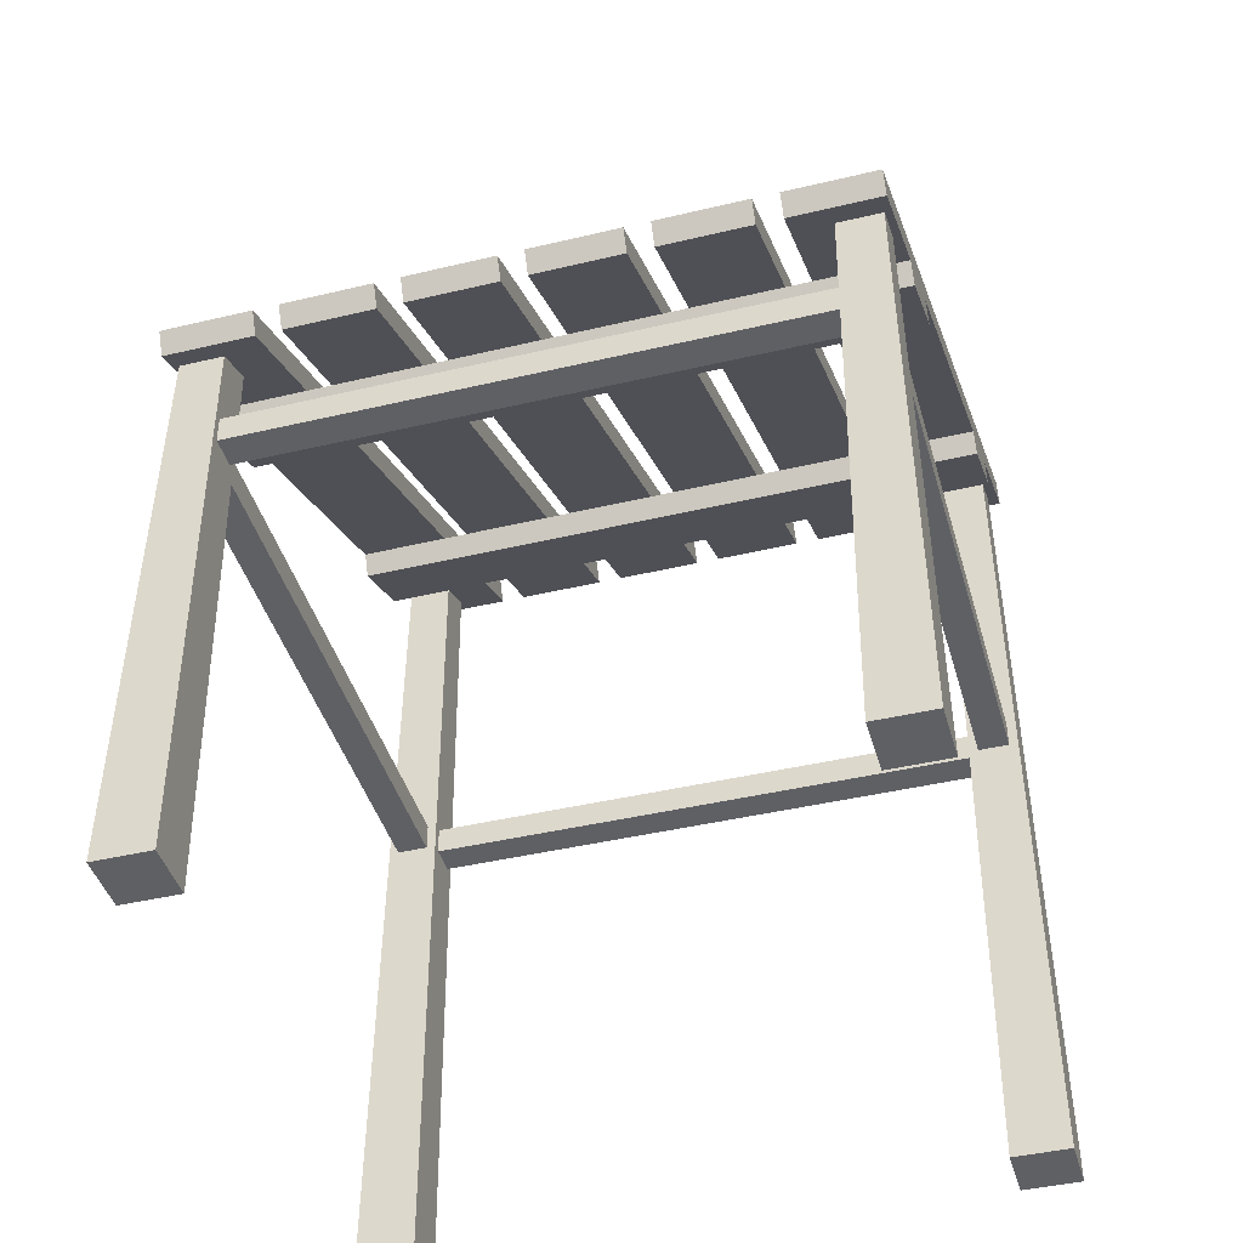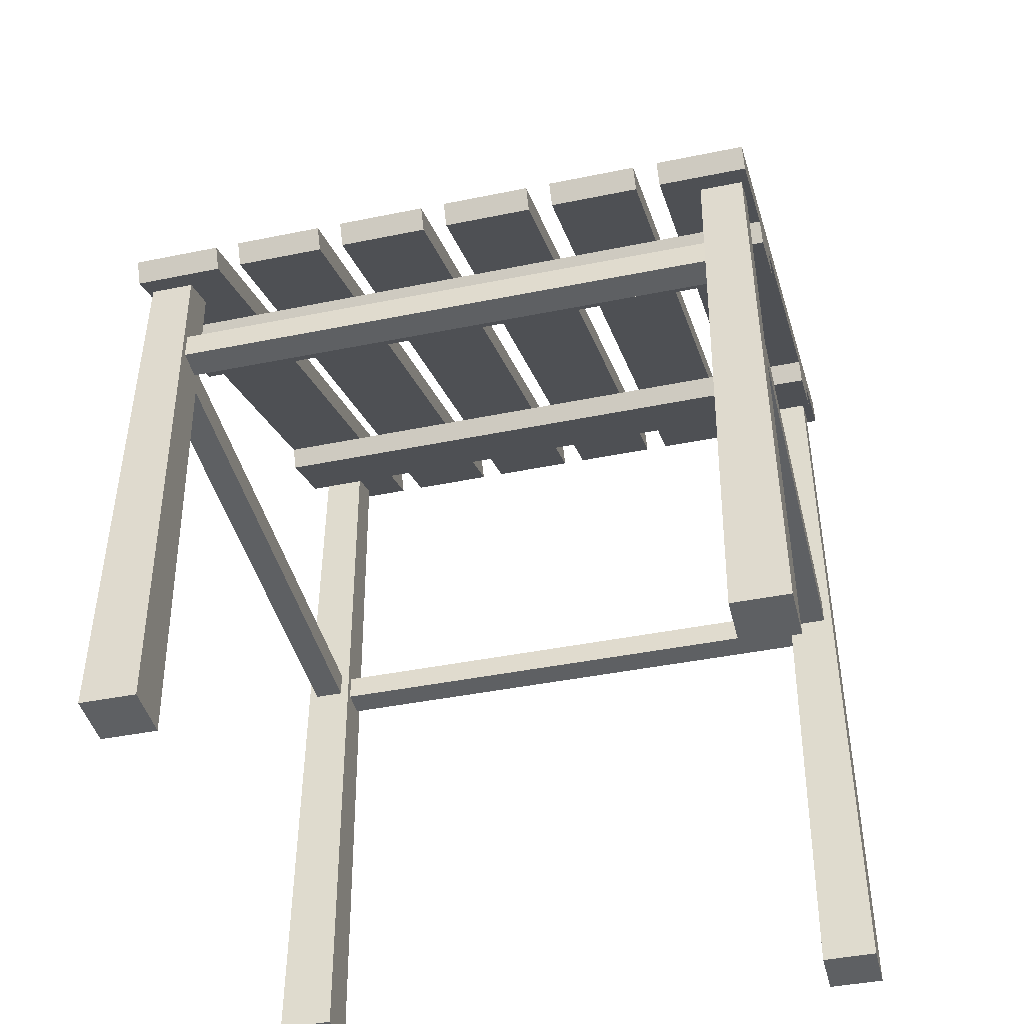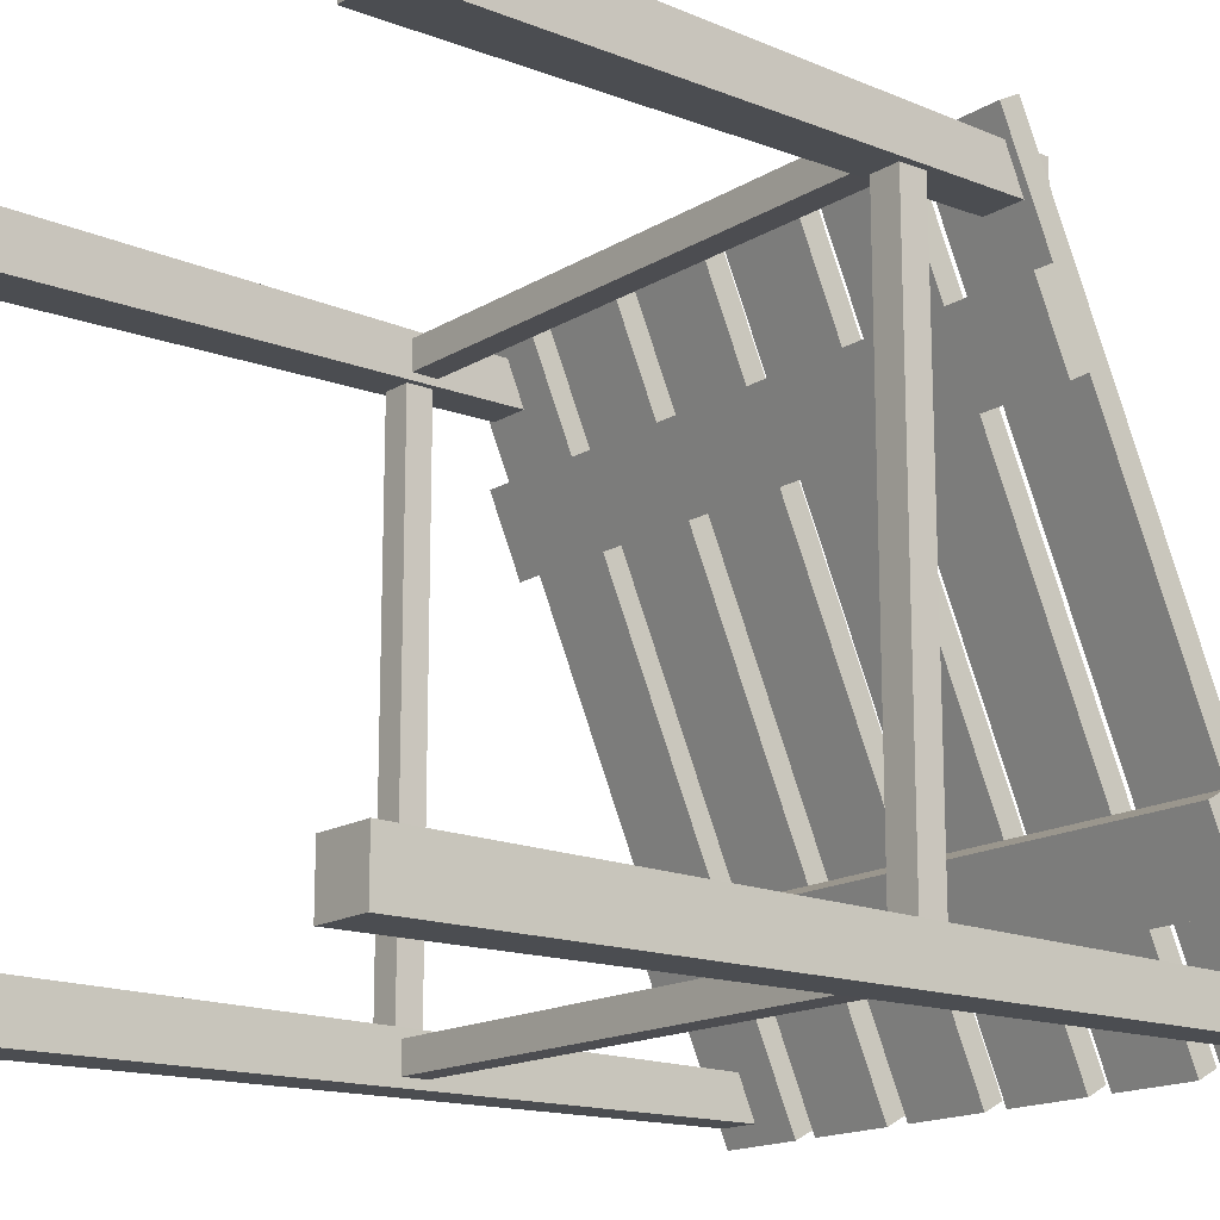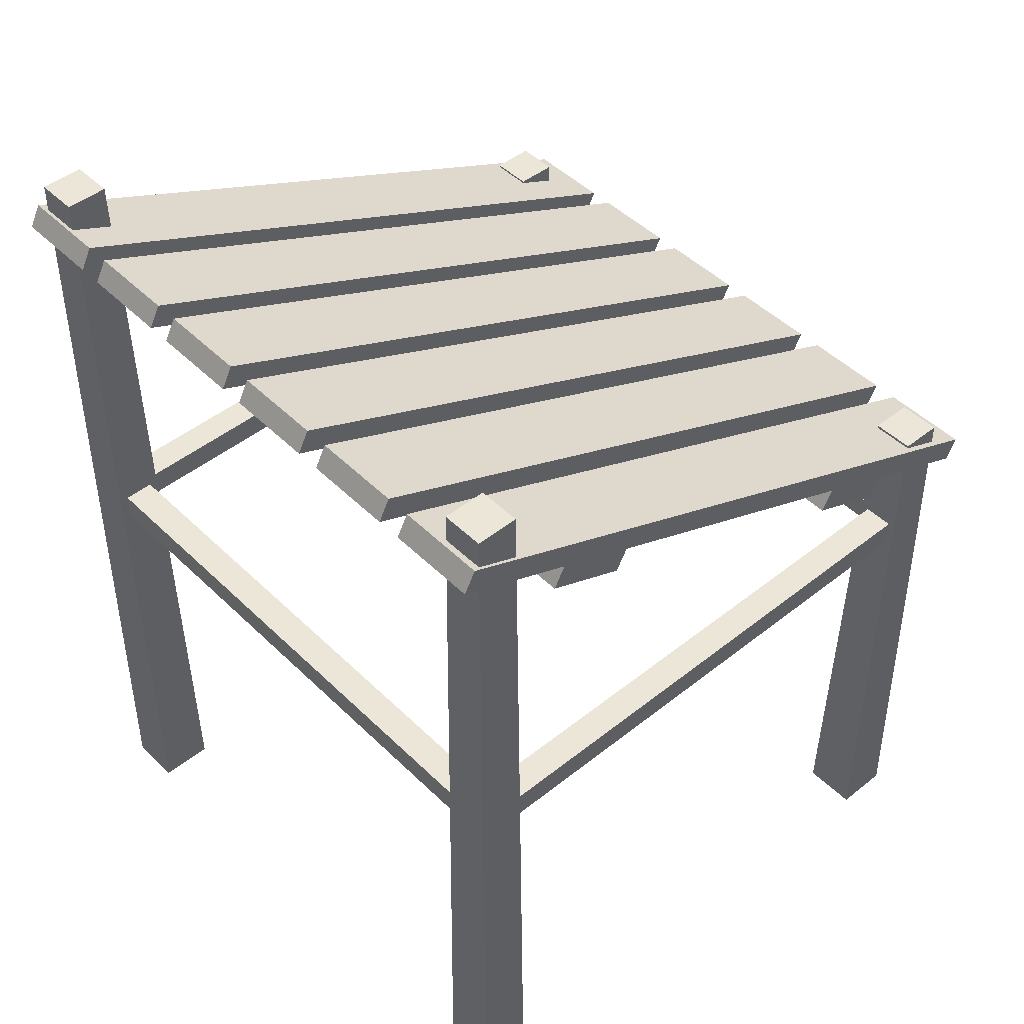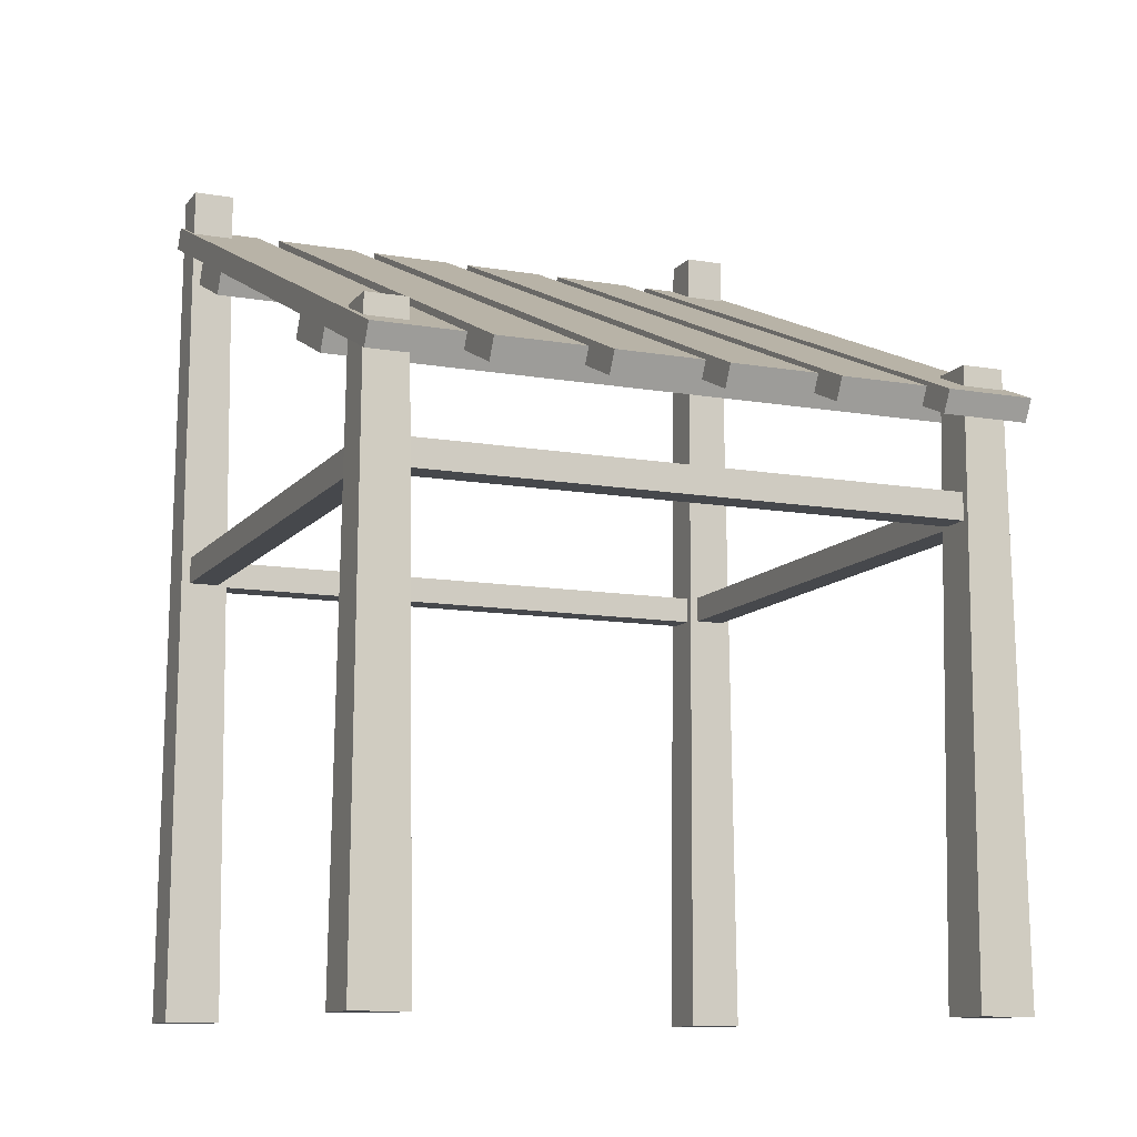
<metadata>
{"format":"obj","ext":"obj","renderer":"f3d","projection":"perspective","resolution":1024,"background":"white","views":[{"elev":-42.8,"azim":15.7,"up":"+Y"},{"elev":-42.5,"azim":13.6,"up":"+Y"},{"elev":-16.1,"azim":50.6,"up":"+Z"},{"elev":46.6,"azim":-132.2,"up":"+Y"},{"elev":-11.2,"azim":-22.9,"up":"+Y"}]}
</metadata>
<code>
g structureRoof
v 1 1.603e-31 -1
v 0.8289 1.603e-31 -1
v 1 1.603e-31 -0.8289
v 0.8289 1.603e-31 -0.8289
v 0.9799 2.571 -0.9799
v 0.9804 2.514 -0.8485
v 0.8485 2.514 -0.8485
v 0.8679 1.404 -0.8398
v 0.8679 1.488 -0.8405
v 0.9609 1.404 -0.8398
v 0.9609 1.488 -0.8405
v 0.8491 2.594 -0.8491
v 0.8496 2.651 -0.9793
v 0.8503 2.738 -0.8503
v 0.8503 2.738 -0.9786
v 0.9786 2.738 -0.9786
v 0.9786 2.738 -0.8503
v 1 1.603e-31 0.8289
v 1 1.603e-31 1
v 0.9796 1.777 0.8493
v 0.9802 1.72 0.9802
v 0.849 2.571 -0.9799
v 0.8502 1.856 0.8502
v 0.9787 1.857 0.8502
v 0.8503 1.863 0.8503
v 0.9786 1.863 0.8503
v 0.9797 2.595 -0.8492
v 0.9793 2.651 -0.9793
v -0.9787 1.855 0.8502
v -0.8502 1.855 0.8502
v -0.9786 1.863 0.8503
v -0.8503 1.863 0.8503
v 0.9609 1.404 0.845
v 0.9609 1.488 0.846
v 0.9609 1.404 -0.845
v 0.9609 1.488 -0.846
v -0.846 1.488 -0.9609
v -0.8405 1.488 -0.9609
v -0.846 1.488 -0.8679
v -0.8405 1.488 -0.8679
v 0.8405 1.488 -0.9609
v 0.8405 1.488 -0.8679
v 0.846 1.488 -0.9609
v 0.846 1.488 -0.8679
v -0.9793 1.799 0.9793
v -0.9786 1.863 0.9786
v -0.8495 1.799 0.9793
v -0.8503 1.863 0.9786
v 0.8289 1.603e-31 1
v 0.8486 1.72 0.9803
v -0.8491 2.593 -0.8491
v -0.8503 2.738 -0.8503
v -0.8496 2.649 -0.9793
v -0.8503 2.738 -0.9786
v 0.8398 1.404 -0.8679
v 0.845 1.404 -0.8679
v -0.8398 1.404 -0.8679
v -0.845 1.404 -0.8679
v 0.8679 1.404 0.845
v 0.8679 1.404 -0.845
v -0.9797 2.593 -0.8491
v -0.9793 2.649 -0.9793
v -0.9786 2.738 -0.8503
v -0.9786 2.738 -0.9786
v 0.8398 1.404 -0.9609
v 0.845 1.404 -0.9609
v -0.8398 1.404 -0.9609
v -0.845 1.404 -0.9609
v -0.8679 1.404 -0.8398
v -0.8679 1.404 0.845
v -0.8679 1.488 -0.8405
v -0.8679 1.488 0.846
v -0.8679 1.488 -0.846
v -0.8679 1.404 -0.845
v -0.9609 1.488 -0.8405
v -0.9609 1.404 -0.8398
v -0.9804 2.512 -0.8485
v -1 1.603e-31 -0.8289
v -0.8289 1.603e-31 -0.8289
v -0.8485 2.512 -0.8485
v -1 1.603e-31 1
v -0.9803 1.718 0.9803
v -0.8289 1.603e-31 1
v -0.8486 1.718 0.9803
v -0.8289 1.603e-31 0.8289
v -1 1.603e-31 0.8289
v 0.8289 1.603e-31 0.8289
v 0.845 1.404 0.9609
v 0.846 1.488 0.9609
v 0.846 1.488 0.8679
v 0.845 1.404 0.8679
v 0.8493 1.777 0.8493
v 0.8503 1.863 0.9786
v 0.9786 1.863 0.9786
v 0.8679 1.488 0.846
v 0.8496 1.8 0.9793
v 0.9793 1.801 0.9793
v -0.9609 1.404 -0.845
v -0.9609 1.488 -0.846
v -0.9609 1.404 0.845
v -0.9609 1.488 0.846
v -0.846 1.488 0.8679
v -0.846 1.488 0.9609
v -0.845 1.404 0.9609
v 0.8679 1.488 -0.846
v -0.9796 1.775 0.8493
v -0.8493 1.775 0.8493
v -0.8289 1.603e-31 -1
v -0.849 2.569 -0.9799
v -0.845 1.404 0.8679
v -0.2963 2.658 -0.9984
v -0.0256 2.658 -0.9971
v -0.3072 1.752 1.089
v -0.03644 1.751 1.09
v 0.04952 2.658 -0.9968
v 0.3202 2.657 -0.9955
v 0.03868 1.751 1.09
v 0.3094 1.751 1.091
v -0.3822 1.687 1.053
v -0.3823 1.752 1.088
v -0.3804 1.841 0.6992
v -0.3714 2.658 -0.9988
v -0.3791 1.944 0.4606
v -0.3744 2.336 -0.4407
v -0.3732 2.439 -0.6793
v -0.3714 2.593 -1.034
v -0.03635 1.687 1.055
v -0.03451 1.84 0.7008
v -0.03327 1.944 0.4622
v -0.02859 2.335 -0.4391
v -0.02735 2.439 -0.6777
v -0.02551 2.593 -1.032
v -0.991 2.336 -0.4436
v -0.9957 1.945 0.4577
v -0.7203 2.336 -0.4423
v -0.725 1.945 0.459
v -0.2962 2.593 -1.033
v -0.2981 2.439 -0.679
v -0.7262 1.841 0.6976
v -0.728 1.687 1.052
v -0.9988 1.688 1.051
v -0.9969 1.841 0.6964
v -0.6529 1.687 1.052
v -0.6511 1.841 0.698
v -0.653 1.752 1.087
v -0.6422 2.658 -1
v -0.6498 1.945 0.4594
v -0.6452 2.336 -0.442
v -0.6439 2.44 -0.6806
v -0.6421 2.594 -1.035
v 0.0496 2.593 -1.032
v 0.3203 2.593 -1.03
v -0.9989 1.752 1.085
v -0.988 2.659 -1.002
v -0.9898 2.44 -0.6822
v -0.9879 2.594 -1.036
v 0.03876 1.687 1.055
v 0.0406 1.84 0.7012
v 0.04184 1.944 0.4626
v 0.04652 2.335 -0.4387
v 0.04776 2.439 -0.6774
v -0.7173 2.658 -1
v -0.7172 2.594 -1.035
v 0.3954 2.592 -1.03
v 0.3936 2.439 -0.6757
v 0.6662 2.592 -1.029
v 0.6643 2.438 -0.6745
v 0.3095 1.686 1.057
v 0.3113 1.84 0.7025
v 0.3126 1.944 0.4638
v 0.3173 2.335 -0.4375
v 0.3185 2.439 -0.6761
v -0.7281 1.752 1.087
v -0.719 2.44 -0.6809
v 1.012 2.592 -1.027
v 1.01 2.438 -0.6729
v 0.7395 2.438 -0.6741
v 0.7413 2.592 -1.028
v 0.7382 2.335 -0.4355
v 0.7335 1.943 0.4658
v 1.009 2.334 -0.4343
v 1.004 1.943 0.4671
v -0.3071 1.687 1.054
v -0.3052 1.841 0.6996
v -0.304 1.944 0.461
v -0.2993 2.336 -0.4404
v 0.3864 1.84 0.7028
v 0.3846 1.686 1.057
v 0.6572 1.84 0.7041
v 0.6553 1.686 1.058
v 0.3954 2.657 -0.9952
v 0.6661 2.657 -0.9939
v 1.012 2.657 -0.9923
v 0.7412 2.657 -0.9936
v 0.7304 1.751 1.093
v 1.001 1.75 1.095
v 0.7304 1.686 1.059
v 1.001 1.686 1.06
v 0.3845 1.751 1.092
v 0.3877 1.944 0.4642
v 0.3924 2.335 -0.4371
v 1.003 1.839 0.7057
v 0.7323 1.84 0.7044
v 0.6553 1.751 1.093
v 0.6631 2.335 -0.4359
v 0.6584 1.943 0.4654
v -1 1.603e-31 -1
v -0.9799 2.569 -0.9799
v -0.9969 1.777 0.6616
v -0.9956 1.88 0.423
v 1.009 2.27 -0.469
v 1.01 2.373 -0.7076
v 1.003 1.775 0.6709
v 1.004 1.878 0.4323
v -0.9897 2.375 -0.717
v -0.9909 2.272 -0.4783
f 3 2 1
f 2 3 4
f 5 3 1
f 3 5 6
f 4 8 7
f 8 4 3
f 7 8 9
f 8 3 10
f 10 3 6
f 9 6 7
f 6 9 11
f 6 11 10
f 8 11 9
f 11 8 10
f 14 13 12
f 13 14 15
f 14 16 15
f 16 14 17
f 20 19 18
f 19 20 21
f 22 1 2
f 1 22 5
f 25 24 23
f 24 25 26
f 28 17 27
f 17 28 16
f 15 28 13
f 28 15 16
f 31 30 29
f 30 31 32
f 11 33 10
f 33 11 34
f 35 11 10
f 11 35 36
f 7 2 4
f 2 7 22
f 27 14 12
f 14 27 17
f 39 38 37
f 38 39 40
f 40 41 38
f 41 40 42
f 42 43 41
f 43 42 44
f 47 46 45
f 46 47 48
f 19 50 49
f 50 19 21
f 53 52 51
f 52 53 54
f 56 42 55
f 42 56 44
f 42 57 55
f 57 42 40
f 40 58 57
f 58 40 39
f 33 8 10
f 8 33 59
f 60 10 8
f 10 60 35
f 63 62 61
f 62 63 64
f 30 48 47
f 48 30 32
f 41 66 65
f 66 41 43
f 67 41 65
f 41 67 38
f 68 38 67
f 38 68 37
f 71 70 69
f 70 71 72
f 69 73 71
f 73 69 74
f 76 71 75
f 71 76 69
f 77 76 75
f 78 76 77
f 76 78 79
f 76 79 69
f 69 79 80
f 75 80 77
f 80 75 71
f 80 71 69
f 83 82 81
f 82 83 84
f 83 86 85
f 86 83 81
f 49 88 87
f 88 49 50
f 88 50 89
f 89 50 90
f 91 87 88
f 87 91 92
f 92 91 90
f 92 90 50
f 93 26 25
f 26 93 94
f 46 32 31
f 32 46 48
f 20 95 92
f 95 20 34
f 34 20 33
f 59 92 95
f 59 87 92
f 87 59 18
f 18 59 33
f 18 33 20
f 19 87 18
f 87 19 49
f 97 93 96
f 93 97 94
f 24 94 97
f 94 24 26
f 76 99 98
f 99 76 75
f 100 75 76
f 75 100 101
f 99 71 73
f 71 99 75
f 75 72 71
f 72 75 101
f 103 90 102
f 90 103 89
f 104 89 103
f 89 104 88
f 69 98 74
f 98 69 76
f 70 76 69
f 76 70 100
f 105 11 36
f 11 105 9
f 9 34 11
f 34 9 95
f 107 101 106
f 101 107 72
f 72 107 70
f 100 106 101
f 100 86 106
f 86 100 85
f 85 100 70
f 85 70 107
f 67 40 57
f 40 67 38
f 79 67 57
f 108 67 79
f 67 108 109
f 67 109 38
f 38 109 80
f 57 80 79
f 80 57 40
f 80 40 38
f 46 29 45
f 29 46 31
f 85 110 83
f 110 85 107
f 83 110 104
f 110 107 102
f 102 107 84
f 104 84 83
f 84 104 103
f 84 103 102
f 82 86 81
f 86 82 106
f 93 23 96
f 23 93 25
f 113 112 111
f 112 113 114
f 117 116 115
f 116 117 118
f 121 120 119
f 120 121 122
f 122 121 123
f 122 123 124
f 122 124 125
f 122 125 126
f 128 114 127
f 114 128 112
f 112 128 129
f 112 129 130
f 112 130 131
f 112 131 132
f 135 134 133
f 134 135 136
f 132 138 137
f 138 132 131
f 139 107 106
f 107 139 140
f 107 140 84
f 84 140 82
f 82 140 141
f 141 106 82
f 142 106 141
f 106 142 139
f 145 144 143
f 144 145 146
f 144 146 147
f 147 146 148
f 148 146 149
f 149 146 150
f 65 57 67
f 57 65 55
f 66 55 65
f 55 66 56
f 58 67 57
f 67 58 68
f 59 9 8
f 9 59 95
f 105 8 9
f 8 105 60
f 116 151 115
f 151 116 152
f 153 142 141
f 142 153 154
f 142 154 134
f 134 154 133
f 133 154 155
f 155 154 156
f 90 110 102
f 110 90 91
f 117 158 157
f 158 117 115
f 158 115 159
f 159 115 160
f 160 115 161
f 161 115 151
f 162 156 154
f 156 162 163
f 166 165 164
f 165 166 167
f 169 118 168
f 118 169 116
f 116 169 170
f 116 170 171
f 116 171 172
f 116 172 152
f 139 173 140
f 173 139 162
f 162 139 136
f 162 136 135
f 162 135 174
f 162 174 163
f 175 5 22
f 5 175 176
f 5 176 6
f 6 176 7
f 7 176 177
f 177 22 7
f 178 22 177
f 22 178 175
f 181 180 179
f 180 181 182
f 143 120 145
f 120 143 119
f 113 184 183
f 184 113 111
f 184 111 185
f 185 111 186
f 186 111 138
f 138 111 137
f 152 161 151
f 161 152 172
f 169 157 158
f 157 169 168
f 157 118 117
f 118 157 168
f 154 62 162
f 62 154 153
f 62 153 61
f 61 153 29
f 29 153 45
f 53 162 62
f 162 53 173
f 173 45 153
f 173 53 51
f 173 51 61
f 173 61 30
f 30 61 29
f 173 30 47
f 173 47 45
f 171 159 160
f 159 171 170
f 141 173 153
f 173 141 140
f 126 149 150
f 149 126 125
f 124 147 148
f 147 124 123
f 121 143 144
f 143 121 119
f 145 122 146
f 122 145 120
f 122 150 146
f 150 122 126
f 112 137 111
f 137 112 132
f 128 183 184
f 183 128 127
f 91 104 110
f 104 91 88
f 183 114 113
f 114 183 127
f 63 54 64
f 54 63 52
f 189 188 187
f 188 189 190
f 64 53 62
f 53 64 54
f 130 185 186
f 185 130 129
f 192 164 191
f 164 192 166
f 194 13 193
f 13 194 195
f 13 195 12
f 12 195 23
f 23 195 96
f 28 193 13
f 193 28 196
f 196 96 195
f 196 28 27
f 196 27 12
f 196 12 24
f 24 12 23
f 196 24 97
f 196 97 96
f 197 196 195
f 196 197 198
f 199 187 188
f 187 199 191
f 187 191 200
f 200 191 201
f 201 191 165
f 165 191 164
f 202 20 92
f 20 202 198
f 20 198 21
f 21 198 50
f 50 198 197
f 197 92 50
f 203 92 197
f 92 203 202
f 188 204 199
f 204 188 190
f 199 192 191
f 192 199 204
f 205 200 201
f 200 205 206
f 77 207 78
f 207 77 208
f 79 207 108
f 207 79 78
f 189 204 190
f 204 189 192
f 192 189 206
f 192 206 205
f 192 205 167
f 192 167 166
f 163 109 208
f 109 163 174
f 109 174 80
f 80 174 77
f 77 174 155
f 155 208 77
f 156 208 155
f 208 156 163
f 195 203 197
f 203 195 194
f 203 194 180
f 180 194 179
f 179 194 177
f 177 194 178
f 193 178 194
f 178 193 175
f 202 196 198
f 196 202 193
f 193 202 182
f 193 182 181
f 193 181 176
f 193 176 175
f 208 108 207
f 108 208 109
f 51 63 61
f 63 51 52
f 121 185 123
f 185 121 184
f 205 177 167
f 177 205 179
f 124 138 125
f 138 124 186
f 130 161 131
f 161 130 160
f 135 149 174
f 149 135 148
f 128 159 129
f 159 128 158
f 169 200 170
f 200 169 187
f 189 180 206
f 180 189 203
f 142 210 209
f 210 142 134
f 139 147 136
f 147 139 144
f 212 181 211
f 181 212 176
f 214 202 213
f 202 214 182
f 212 216 215
f 216 212 211
f 216 135 133
f 135 216 211
f 135 211 148
f 148 211 124
f 124 211 186
f 186 211 130
f 130 211 160
f 160 211 171
f 171 211 201
f 201 211 205
f 205 211 179
f 179 211 181
f 174 215 155
f 215 174 212
f 212 174 149
f 212 149 125
f 212 125 138
f 212 138 131
f 212 131 161
f 212 161 172
f 212 172 165
f 212 165 167
f 212 167 177
f 212 177 176
f 214 209 210
f 209 214 213
f 209 139 142
f 139 209 213
f 139 213 144
f 144 213 121
f 121 213 184
f 184 213 128
f 128 213 158
f 158 213 169
f 169 213 187
f 187 213 189
f 189 213 203
f 203 213 202
f 136 210 134
f 210 136 214
f 214 136 147
f 214 147 123
f 214 123 185
f 214 185 129
f 214 129 159
f 214 159 170
f 214 170 200
f 214 200 206
f 214 206 180
f 214 180 182
f 133 215 216
f 215 133 155
f 171 165 172
f 165 171 201

</code>
